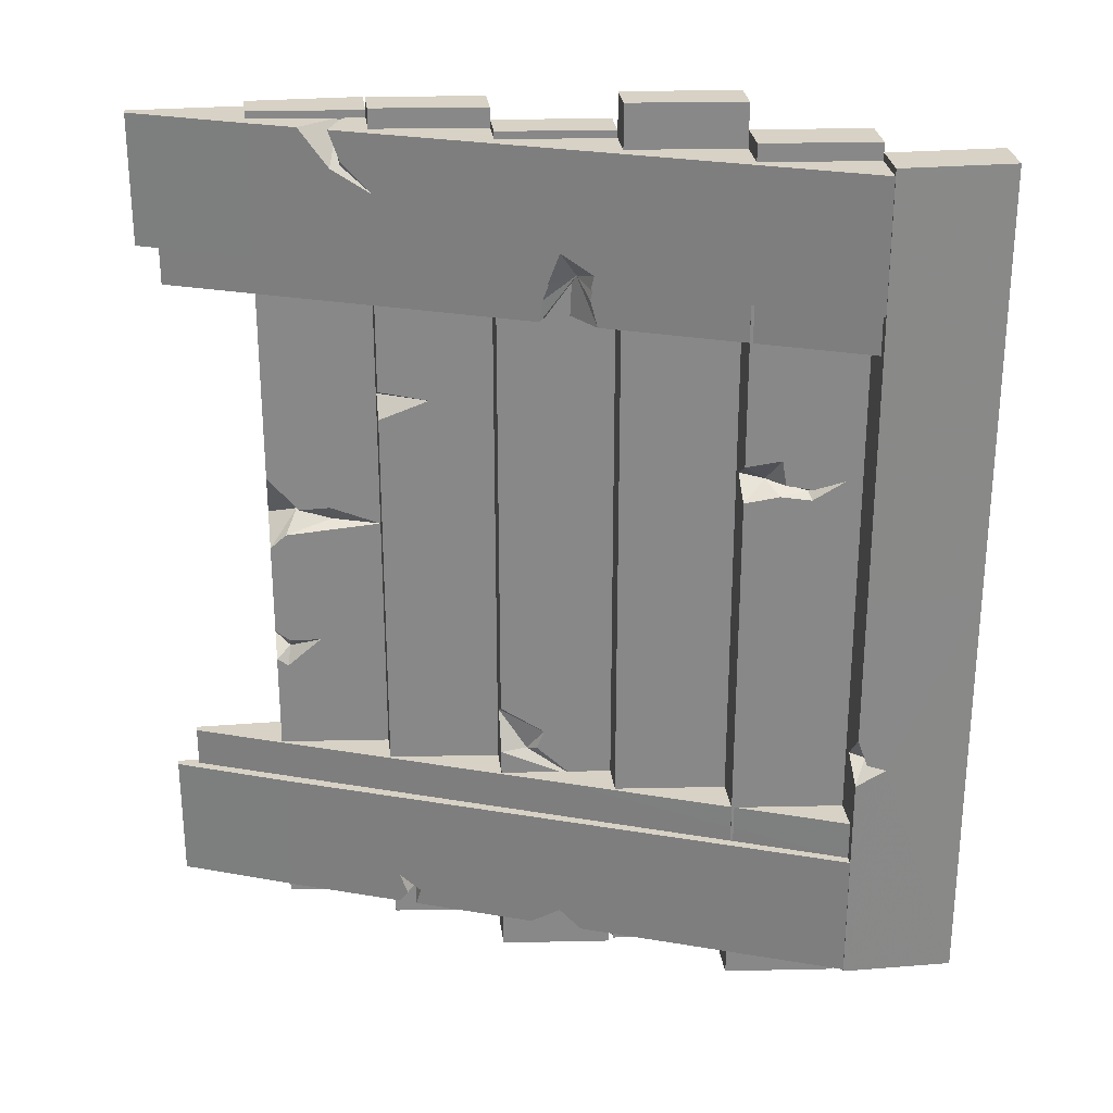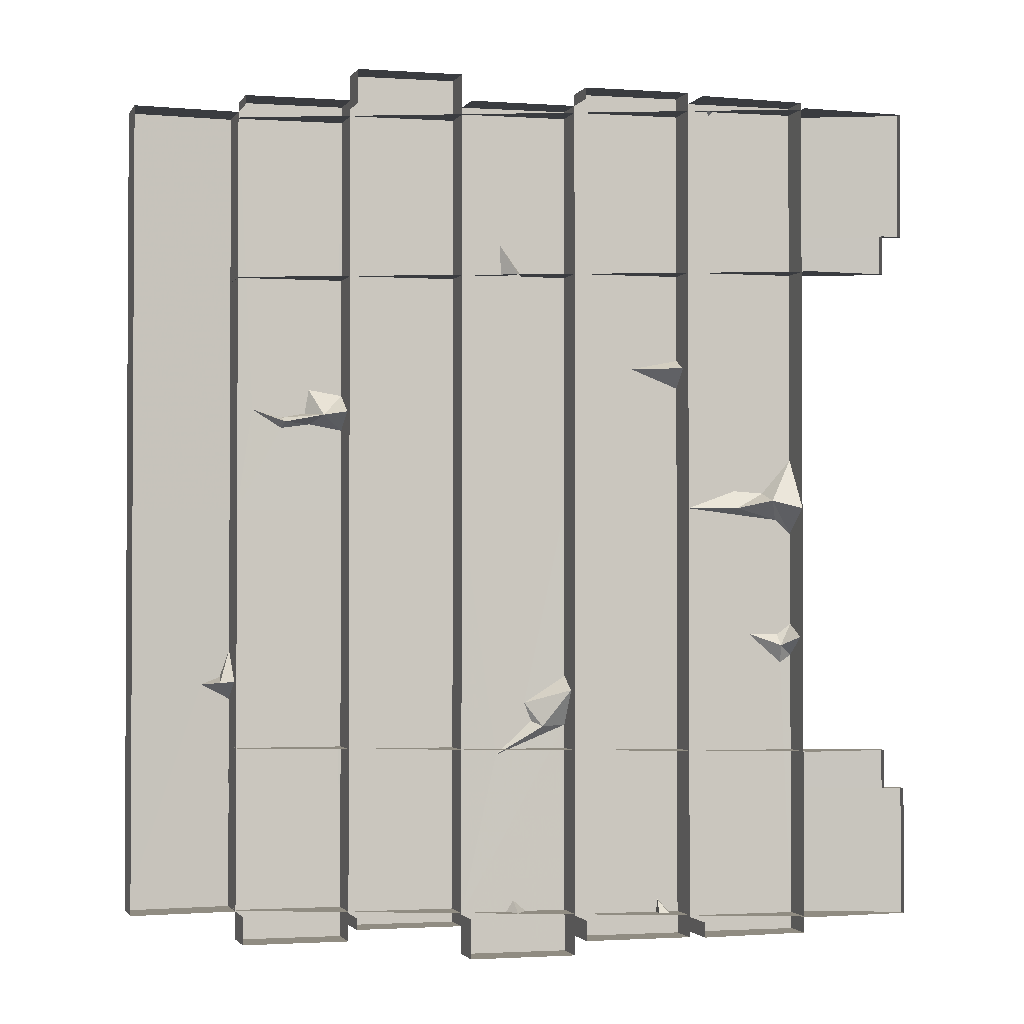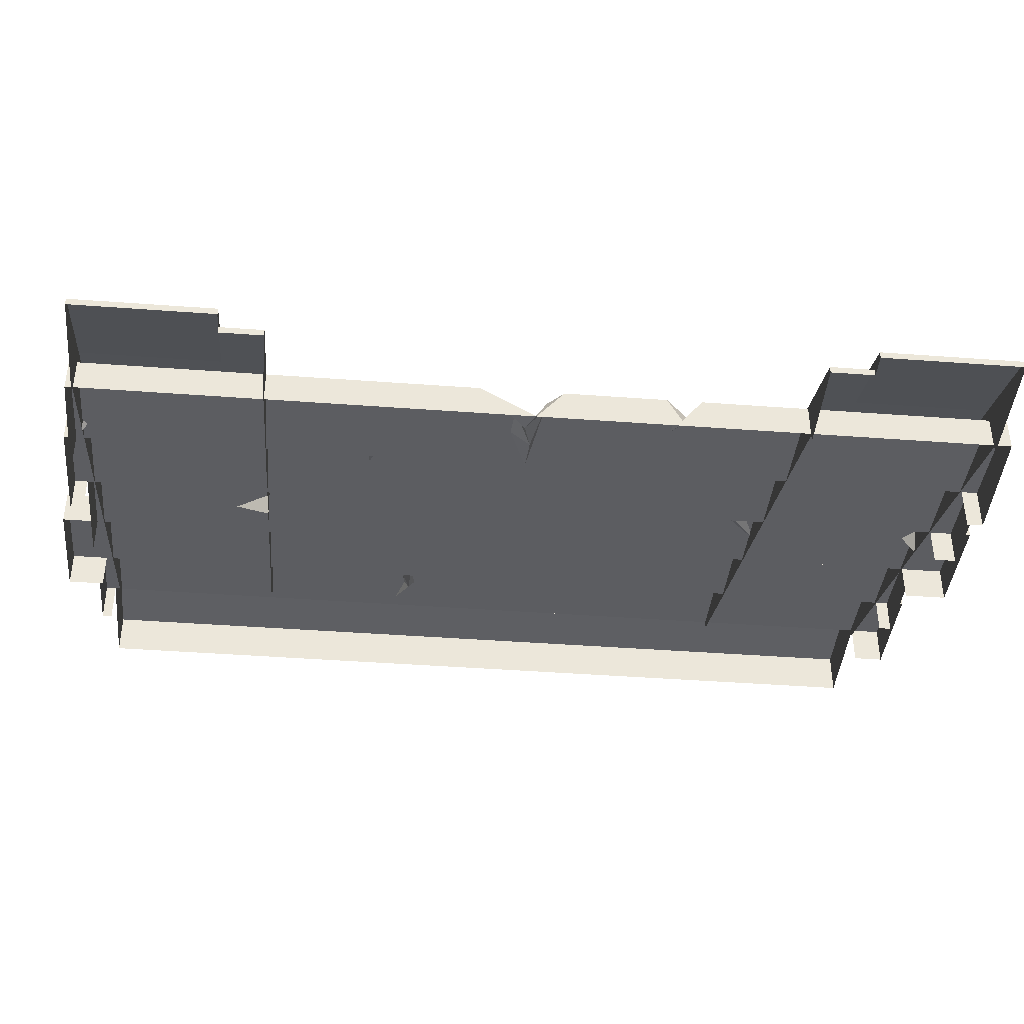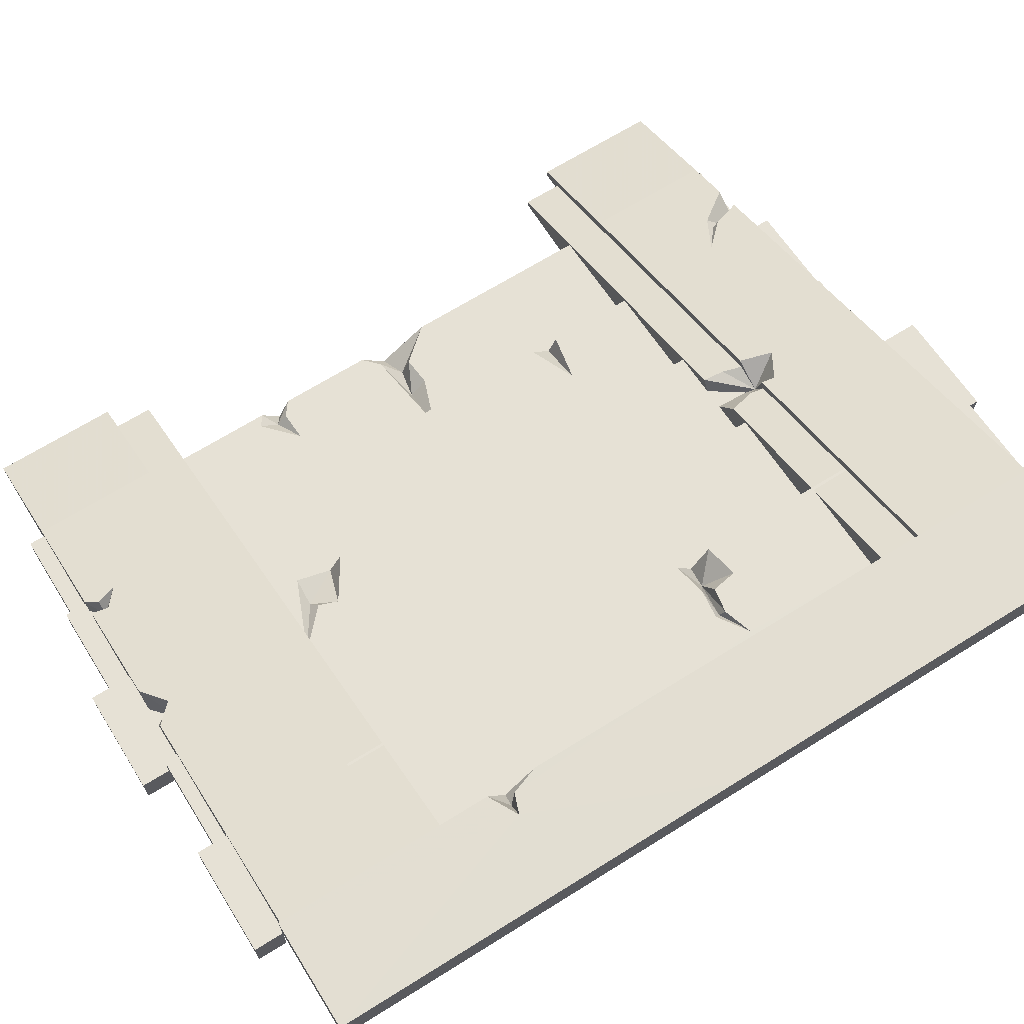
<metadata>
{"format":"obj","ext":"obj","renderer":"f3d","projection":"perspective","resolution":1024,"background":"white","views":[{"elev":27.4,"azim":-7.1,"up":"+Y"},{"elev":-1.8,"azim":162.4,"up":"+Y"},{"elev":-41.6,"azim":-95.2,"up":"+Z"},{"elev":67.7,"azim":58.0,"up":"+Z"}]}
</metadata>
<code>
g shenjie_dongxue_374_jieti03
v -25.05 1.295 38.84
v -25.05 1.295 54.26
v -25.05 193.3 54.26
v -25.05 193.3 38.84
v 174.9 1.296 100.8
v 174.9 1.296 120.4
v 174.9 -190.7 120.4
v 174.9 -190.7 100.8
v 125 1.296 100.8
v 125 1.296 120.4
v 125 193.3 120.4
v 125 193.3 100.8
v 125 -190.7 82.44
v 125 -190.7 100.8
v 125 -204 100.8
v 125 -204 82.44
v 125 -190.7 100.8
v 74.95 -204 96.2
v 125 -204 100.8
v 74.95 1.296 96.2
v 74.95 1.296 78.84
v 74.95 -190.7 78.84
v 74.95 -204 96.2
v 24.95 -190.7 42.44
v 24.95 -190.7 58.84
v 24.95 -209.3 58.84
v 24.95 -209.3 42.44
v 24.95 -190.7 58.84
v -25.05 -209.3 54.26
v 24.95 -209.3 58.84
v -25.05 -101.7 54.35
v -25.05 -84.85 44.24
v -25.05 -190.7 38.84
v -25.05 -209.3 54.26
v -25.05 -190.7 22.44
v -25.05 -190.7 38.84
v -25.05 -200.2 38.84
v -25.05 -200.2 22.44
v -25.05 -190.7 38.84
v -75.05 -200.2 34.26
v -25.05 -200.2 38.84
v -75.05 1.295 34.26
v -75.05 1.295 18.84
v -75.05 -190.7 18.84
v -75.05 -200.2 34.26
v -75.05 -190.7 3.5e-05
v -75.05 -190.7 18.84
v -75.05 -197.5 18.84
v -75.05 -197.5 3.9e-05
v -75.05 -190.7 18.84
v -125 -197.5 14.32
v -75.05 -197.5 18.84
v 24.95 193.3 58.84
v 24.95 209.3 74.26
v 24.95 209.3 58.84
v 24.95 1.295 74.26
v 74.95 1.296 78.84
v 74.95 193.3 78.84
v 24.95 209.3 74.26
v 74.95 193.3 78.84
v 74.95 193.3 62.44
v 74.95 209.3 62.44
v 74.95 209.3 78.84
v -75.05 193.3 18.84
v -75.05 198.7 34.26
v -75.05 198.7 18.84
v -75.05 72.39 34.26
v -52.89 68.03 36.29
v -25.05 193.3 38.84
v -75.05 198.7 34.26
v -25.05 193.3 38.84
v -25.05 193.3 22.44
v -25.05 198.7 22.44
v -25.05 198.7 38.84
v 74.95 193.3 78.84
v 74.95 197.6 96.2
v 74.95 197.7 78.84
v 90.76 59.4 97.73
v 117.9 49.62 100.2
v 125 193.3 100.8
v 74.95 197.6 96.2
v 125 193.3 100.8
v 125 193.3 82.44
v 125 197.7 82.44
v 125 197.7 100.8
v 74.95 -190.7 62.44
v 74.95 -190.7 78.84
v 74.95 -196.2 78.84
v 74.95 -196.2 62.44
v 74.95 -190.7 78.84
v 24.95 -196.2 74.26
v 74.95 -196.2 78.84
v 24.95 1.295 74.26
v 24.95 1.295 58.84
v 24.95 -190.7 58.84
v 24.95 -196.2 74.26
v 24.95 193.3 58.84
v -25.05 193.3 54.26
v -25.05 1.295 54.26
v 24.95 1.295 58.84
v 74.95 56.74 96.28
v 174.9 193.3 120.4
v 125 193.3 120.4
v 125 1.296 120.4
v 174.9 1.296 120.4
v 174.9 193.3 100.8
v 174.9 193.3 120.4
v -111.2 8.534 15.56
v -125 193.3 14.31
v -125 24.46 14.31
v -125.1 1.295 -0.00012
v -125 24.46 14.31
v -125 193.3 14.31
v -125.1 193.3 -0.000233
v -125 -10.53 14.31
v -125 -53.41 14.31
v -118.3 -58.44 14.92
v -117.7 -3.974 14.98
v -97.39 9.529 16.81
v -75.05 1.295 18.84
v -75.05 193.3 18.84
v -125 -10.53 14.31
v -125 -59.39 2.878
v -125 -53.41 14.31
v -125.1 -197.5 -1.3e-05
v -125 -197.5 14.32
v -125 -68.08 14.31
v -119.9 -71.62 14.8
v -125 -68.08 14.31
v -104.4 -58 16.18
v -75.05 1.295 34.26
v -25.05 1.295 38.84
v -75.05 59.12 34.26
v -75.05 59.12 34.26
v -75.05 68.22 25.68
v -25.05 -78.52 54.26
v -25.05 -78.52 54.26
v -5.427 -91.09 56.15
v -8.758 -99.76 55.84
v 8.306 -115.6 57.4
v 90.41 42.76 97.7
v 74.95 39.88 96.28
v 74.95 1.296 96.2
v 104 40.86 98.94
v 125 1.296 100.8
v 92.69 47.96 97.91
v 104.3 45.76 98.97
v 74.95 48.4 83.2
v 74.95 39.88 96.28
v 125 -190.7 120.4
v 174.9 -190.7 120.4
v 138.6 -83.09 120.5
v 125 -90.3 120.5
v 125 -66.71 120.5
v 125 -81.48 106.1
v 125 -66.71 120.5
v 129.6 -79.73 120.5
v 125 -190.7 100.8
v 125 -190.7 120.4
v 125 -90.3 120.5
v -25.05 198.7 38.84
v -75.05 72.39 34.26
v 74.95 209.3 78.84
v 125 197.7 100.8
v 74.95 56.74 96.28
v -75.05 -200.2 18.84
v -25.05 -209.3 38.84
v -25.05 -101.7 54.35
v 24.95 -196.2 58.84
v 74.95 -204 78.84
f 1 2 3
f 3 4 1
f 5 6 7
f 7 8 5
f 9 10 11
f 11 12 9
f 13 14 15
f 15 16 13
f 17 18 19
f 20 21 22
f 22 23 20
f 24 25 26
f 26 27 24
f 28 29 30
f 31 32 33
f 33 34 31
f 35 36 37
f 37 38 35
f 39 40 41
f 42 43 44
f 44 45 42
f 46 47 48
f 48 49 46
f 50 51 52
f 53 54 55
f 56 57 58
f 58 59 56
f 60 61 62
f 62 63 60
f 64 65 66
f 67 68 69
f 69 70 67
f 71 72 73
f 73 74 71
f 75 76 77
f 78 79 80
f 80 81 78
f 82 83 84
f 84 85 82
f 86 87 88
f 88 89 86
f 90 91 92
f 93 94 95
f 95 96 93
f 97 98 99
f 99 100 97
f 78 81 101
f 102 103 104
f 104 105 102
f 106 107 6
f 6 5 106
f 108 109 110
f 111 112 113
f 113 114 111
f 115 116 117
f 117 118 115
f 119 120 121
f 108 119 121
f 121 109 108
f 51 50 120
f 122 111 123
f 123 124 122
f 111 125 123
f 125 126 127
f 127 123 125
f 128 129 51
f 117 130 120
f 120 118 117
f 130 51 120
f 130 128 51
f 131 132 68
f 68 133 131
f 132 69 68
f 43 42 134
f 134 135 43
f 64 43 135
f 136 2 1
f 1 32 136
f 99 137 138
f 138 100 99
f 138 139 140
f 100 138 140
f 140 28 100
f 1 33 32
f 141 142 143
f 144 141 143
f 143 145 144
f 79 144 145
f 78 146 147
f 147 79 78
f 79 145 80
f 75 21 148
f 21 20 149
f 149 148 21
f 150 151 152
f 152 153 150
f 154 10 9
f 9 155 154
f 104 156 157
f 157 105 104
f 105 157 152
f 151 105 152
f 9 158 155
f 158 159 160
f 160 155 158
f 69 161 70
f 64 135 162
f 162 65 64
f 94 93 54
f 54 53 94
f 58 163 59
f 80 164 81
f 75 148 165
f 165 76 75
f 39 132 131
f 131 40 39
f 44 166 45
f 33 167 34
f 28 140 168
f 168 29 28
f 95 169 96
f 90 57 56
f 56 91 90
f 22 170 23
f 17 145 143
f 143 18 17
g shenjie_dongxue_374_jieti03
v -96.59 1.295 10.72
v -75.05 1.295 18.84
v -97.39 9.529 16.81
v -117.7 -3.974 14.98
v -111.2 8.534 15.56
v -112.2 4.84 5.466
v -125 24.46 14.31
v -125.1 1.295 -0.00012
v -125 -10.53 14.31
v -119.9 -71.62 14.8
v -104.4 -58 16.18
v -118.4 -63.39 10.17
v -118.3 -58.44 14.92
v -125 -53.41 14.31
v -125 -68.08 14.31
v -125 -59.39 2.878
v -52.89 68.03 36.29
v -68.92 68.17 28.61
v -75.05 59.12 34.26
v -75.05 72.39 34.26
v -75.05 68.22 25.68
v 8.306 -115.6 57.4
v -12.92 -102.2 50.84
v -25.05 -101.7 54.35
v -8.758 -99.76 55.84
v -5.427 -91.09 56.15
v -25.05 -84.85 44.24
v -25.05 -78.52 54.26
v 104 40.86 98.94
v 117.9 49.62 100.2
v 102.9 43.68 94.77
v 104.3 45.76 98.97
v 92.69 47.96 97.91
v 90.76 59.4 97.73
v 85.57 46.83 87.23
v 90.41 42.76 97.7
v 74.95 56.74 96.28
v 74.95 39.88 96.28
v 74.95 48.4 83.2
v 138.6 -83.09 120.5
v 131.2 -82.21 110
v 125 -90.3 120.5
v 129.6 -79.73 120.5
v 125 -66.71 120.5
v 125 -81.48 106.1
v 9.604 -190 73.84
v 0.01954 -183.1 59.28
v 0.01955 -190 48.23
v -12.76 -190 64.89
v 0.01953 -181.2 70
v -63.48 -182.1 44.62
v -73.04 -175 40.79
v -65.07 -184.2 34.9
v -69.51 -184.4 42.21
v -68.8 -190 29.9
v -63.7 -190 28.98
v -73.28 -190 40.7
v -65.61 -190 43.77
v -88.79 181.8 25.14
v -91.71 190 33.33
v -83.53 190 15.41
v 12.51 124.7 70.67
v 8.22 131.7 59.5
v 15.59 112.9 71.9
v 13.89 131.1 71.23
v 12.11 131.1 74.84
v 13.44 137.2 75.37
v 0.01902 145.5 70
v -5.063 131.1 67.97
v -3.48 131.1 64.23
v -6.467 122.6 63.02
v -7.619 112.9 62.54
v 0.02572 112.9 48.23
v 0.02572 112.9 48.23
v -104 190 28.43
v -91.43 173.4 33.44
v -87.08 174.2 32.1
v -87.04 176.8 35.2
v -74.37 163.9 40.26
f 171 172 173
f 174 172 171
f 175 176 171
f 171 173 175
f 171 176 174
f 175 177 176
f 176 178 179
f 177 178 176
f 179 174 176
f 180 181 182
f 181 183 182
f 183 184 182
f 182 185 180
f 184 186 182
f 182 186 185
f 187 188 189
f 187 190 188
f 190 191 188
f 188 191 189
f 192 193 194
f 192 195 193
f 196 197 193
f 193 195 196
f 193 197 194
f 196 198 197
f 199 200 201
f 200 202 201
f 203 204 205
f 202 203 205
f 205 201 202
f 201 205 206
f 206 199 201
f 204 207 205
f 205 208 206
f 205 209 208
f 207 209 205
f 210 211 212
f 210 213 211
f 213 214 211
f 211 215 212
f 214 215 211
f 216 217 218
f 219 217 220
f 217 219 218
f 217 216 220
f 221 222 223
f 223 222 224
f 223 225 226
f 224 227 223
f 223 228 221
f 227 225 223
f 223 226 228
f 229 230 231
f 232 233 234
f 235 233 232
f 236 233 235
f 237 233 236
f 238 233 237
f 239 233 238
f 240 233 239
f 241 233 240
f 242 233 241
f 243 233 242
f 234 233 244
f 229 245 246
f 246 247 229
f 229 247 248
f 248 230 229
f 229 231 245
f 246 249 247
f 247 249 248
g shenjie_dongxue_374_jieti03
v -75.05 -200.2 18.84
v -25.05 -200.2 22.44
v -25.05 -200.2 38.84
v -75.05 -200.2 34.26
v -25.05 198.7 22.44
v -75.05 198.7 18.84
v -75.05 198.7 34.26
v -25.05 198.7 38.84
v -25.05 -209.3 38.84
v 24.95 -209.3 42.44
v 24.95 -209.3 58.84
v -25.05 -209.3 54.26
v 24.95 193.3 42.44
v -25.05 193.3 38.84
v -25.05 193.3 54.26
v 24.95 193.3 58.84
v 24.95 -196.2 58.84
v 74.95 -196.2 62.44
v 74.95 -196.2 78.84
v 24.95 -196.2 74.26
v 74.95 209.3 62.44
v 24.95 209.3 58.84
v 24.95 209.3 74.26
v 74.95 209.3 78.84
v 74.95 -204 78.84
v 125 -204 82.44
v 125 -204 100.8
v 74.95 -204 96.2
v 125 197.7 82.44
v 74.95 197.7 78.84
v 74.95 197.6 96.2
v 125 197.7 100.8
v 125 -190.7 100.8
v 174.9 -190.7 100.8
v 174.9 -190.7 120.4
v 125 -190.7 120.4
v 174.9 193.3 100.8
v 125 193.3 100.8
v 125 193.3 120.4
v 174.9 193.3 120.4
v -75.05 -197.5 3.9e-05
v -75.05 -197.5 18.84
v -125 -197.5 14.32
v -125.1 -197.5 -1.3e-05
v -125.1 193.3 -0.000233
v -125 193.3 14.31
v -75.05 193.3 18.84
v -75.05 193.3 -0.000193
v -125 -131.1 20.01
v -174.9 -131.1 -0.8906
v -174.9 -190 -0.8906
v -125 -190 20.01
v 125.1 -131.1 116.1
v 0.02279 -131.1 65.64
v 0.01946 -131.1 70
v 125.1 -131.1 120
v -125 -190 -0.8915
v -125 -190 20.01
v -174.9 -190 -0.8906
v 0.02279 -131.1 65.64
v 0.02608 -112.9 65.62
v -125 -112.9 15.22
v -125 -131.1 15.23
v 125.1 -112.9 97.35
v 0.02608 -112.9 48.23
v 0.02608 -112.9 65.62
v 125.1 -112.9 116
v -174.9 -190 -0.8906
v -174.9 -131.1 -0.8906
v -174.9 -131.1 -3.946
v -174.9 -190 -3.946
v -174.9 -131.1 -0.8906
v -165 -131.1 -0.8921
v -165 -131.1 -3.947
v -174.9 -131.1 -3.946
v -174.9 -190 -3.946
v -125 -190 -3.946
v -165 -131.1 -0.8921
v -165 -112.9 -0.8927
v -165 -112.9 -3.947
v -165 -131.1 -3.947
v -165 -112.9 -0.8927
v -125 -112.9 -0.8927
v -125 -112.9 -3.947
v -165 -112.9 -3.947
v -125 -112.9 15.22
v -165 -112.9 -0.8927
v -165 -131.1 -0.8921
v -125 -131.1 20.01
v -125 -131.1 15.23
v 125.1 -131.1 116.1
v 125.1 -112.9 116
v -63.48 -182.1 44.62
v -65.61 -190 43.77
v -12.76 -190 64.89
v 0.01953 -181.2 70
v 125.1 -190 97.35
v 125.1 -190 120
v 9.604 -190 73.84
v 0.01955 -190 48.23
v 125.1 -190 120
v 125.1 -131.1 120
v 9.604 -190 73.84
v -68.8 -190 29.9
v -63.7 -190 28.98
v 0.01946 -131.1 70
v -73.04 -175 40.79
v -73.28 -190 40.7
v -73.28 -190 40.7
v -69.51 -184.4 42.21
v -73.04 -175 40.79
v -125 131.1 20.01
v -125 190 20.01
v -174.9 190 -0.8907
v -174.9 131.1 -0.8907
v 125.1 131.1 116.1
v 125.1 131.1 120
v 12.11 131.1 74.84
v 13.89 131.1 71.23
v 125.1 190 97.35
v 0.01895 190 48.23
v 0.01894 190 70
v 125.1 190 120
v -125 190 -0.8916
v -174.9 190 -0.8907
v -125 190 20.01
v -6.467 122.6 63.02
v -125 131.1 15.23
v -125 112.9 15.22
v -7.619 112.9 62.54
v 125.1 112.9 97.35
v 125.1 112.9 116
v 15.59 112.9 71.9
v 0.02572 112.9 48.23
v -174.9 190 -0.8907
v -174.9 190 -3.946
v -174.9 131.1 -3.946
v -174.9 131.1 -0.8907
v -174.9 131.1 -0.8907
v -174.9 131.1 -3.946
v -165 131.1 -3.947
v -165 131.1 -0.8922
v -125 190 -3.946
v -174.9 190 -3.946
v -165 131.1 -0.8922
v -165 131.1 -3.947
v -165 112.9 -3.947
v -165 112.9 -0.8927
v -165 112.9 -0.8927
v -165 112.9 -3.947
v -125 112.9 -3.947
v -125 112.9 -0.8927
v -125 112.9 15.22
v -165 112.9 -0.8927
v -165 131.1 -0.8922
v -125 131.1 15.23
v -125 131.1 20.01
v -3.48 131.1 64.23
v -5.063 131.1 67.97
v 12.51 124.7 70.67
v 15.59 112.9 71.9
v 125.1 112.9 116
v -7.619 112.9 62.54
v 0.01894 190 70
v 0.01902 145.5 70
v 13.44 137.2 75.37
v 125.1 190 120
v 125.1 131.1 120
v 12.11 131.1 74.84
v -3.48 131.1 64.23
v 125.1 131.1 116.1
v 13.89 131.1 71.23
v -83.53 190 15.41
v -91.71 190 33.33
v -91.71 190 33.33
v -87.04 176.8 35.2
v -104 190 28.43
v -73.28 -190 40.7
v -12.76 -190 64.89
v -65.61 -190 43.77
v -74.37 163.9 40.26
v -5.063 131.1 67.97
v -91.43 173.4 33.44
v -104 190 28.43
f 250 251 252
f 252 253 250
f 254 255 256
f 256 257 254
f 258 259 260
f 260 261 258
f 262 263 264
f 264 265 262
f 266 267 268
f 268 269 266
f 270 271 272
f 272 273 270
f 274 275 276
f 276 277 274
f 278 279 280
f 280 281 278
f 282 283 284
f 284 285 282
f 286 287 288
f 288 289 286
f 290 291 292
f 292 293 290
f 294 295 296
f 296 297 294
f 298 299 300
f 300 301 298
f 302 303 304
f 304 305 302
f 306 307 308
f 309 310 311
f 311 312 309
f 313 314 315
f 315 316 313
f 317 318 319
f 319 320 317
f 321 322 323
f 323 324 321
f 306 308 325
f 325 326 306
f 327 328 329
f 329 330 327
f 331 332 333
f 333 334 331
f 332 331 335
f 336 337 312
f 312 311 336
f 322 321 338
f 338 339 322
f 303 339 338
f 338 304 303
f 340 341 310
f 310 309 340
f 314 332 335
f 335 315 314
f 342 343 344
f 344 345 342
f 346 347 348
f 348 349 346
f 350 351 345
f 345 352 350
f 353 307 306
f 306 354 353
f 355 356 342
f 342 345 355
f 301 357 356
f 356 298 301
f 358 359 360
f 355 298 356
f 361 362 363
f 363 364 361
f 365 366 367
f 367 368 365
f 369 370 371
f 371 372 369
f 373 374 375
f 376 377 378
f 378 379 376
f 380 381 382
f 382 383 380
f 384 385 386
f 386 387 384
f 388 389 390
f 390 391 388
f 373 392 393
f 393 374 373
f 394 395 396
f 396 397 394
f 398 399 400
f 400 401 398
f 401 402 398
f 403 378 377
f 377 404 403
f 391 405 406
f 406 388 391
f 407 408 406
f 406 405 407
f 409 410 411
f 383 412 402
f 402 401 383
f 413 414 415
f 415 416 413
f 417 416 415
f 415 418 417
f 377 376 419
f 409 411 420
f 420 421 409
f 370 422 423
f 423 371 370
f 424 425 413
f 375 426 422
f 422 373 375
f 353 427 307
f 306 349 354
f 428 429 354
f 354 349 428
f 351 355 345
f 430 361 431
f 431 414 430
f 430 414 413
f 413 425 430
f 432 362 361
f 361 430 432
f 432 433 362

</code>
